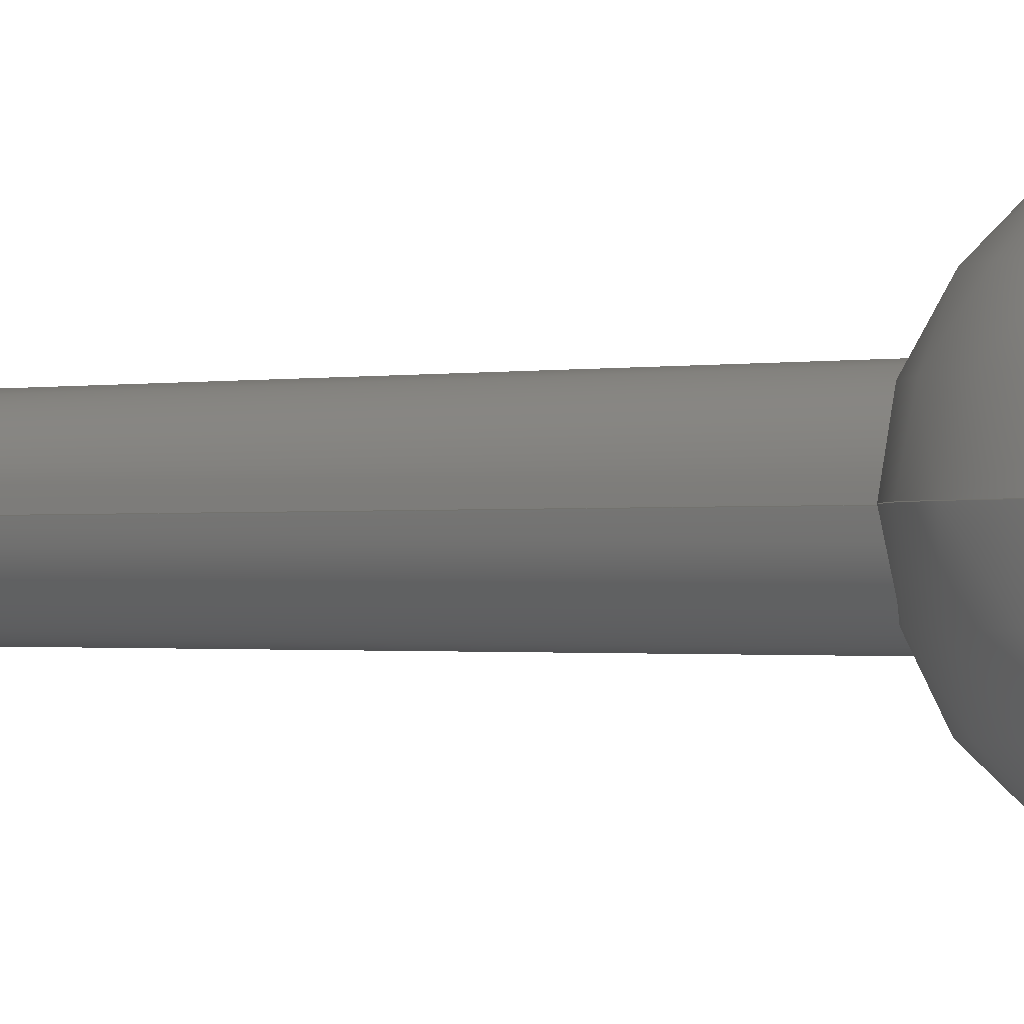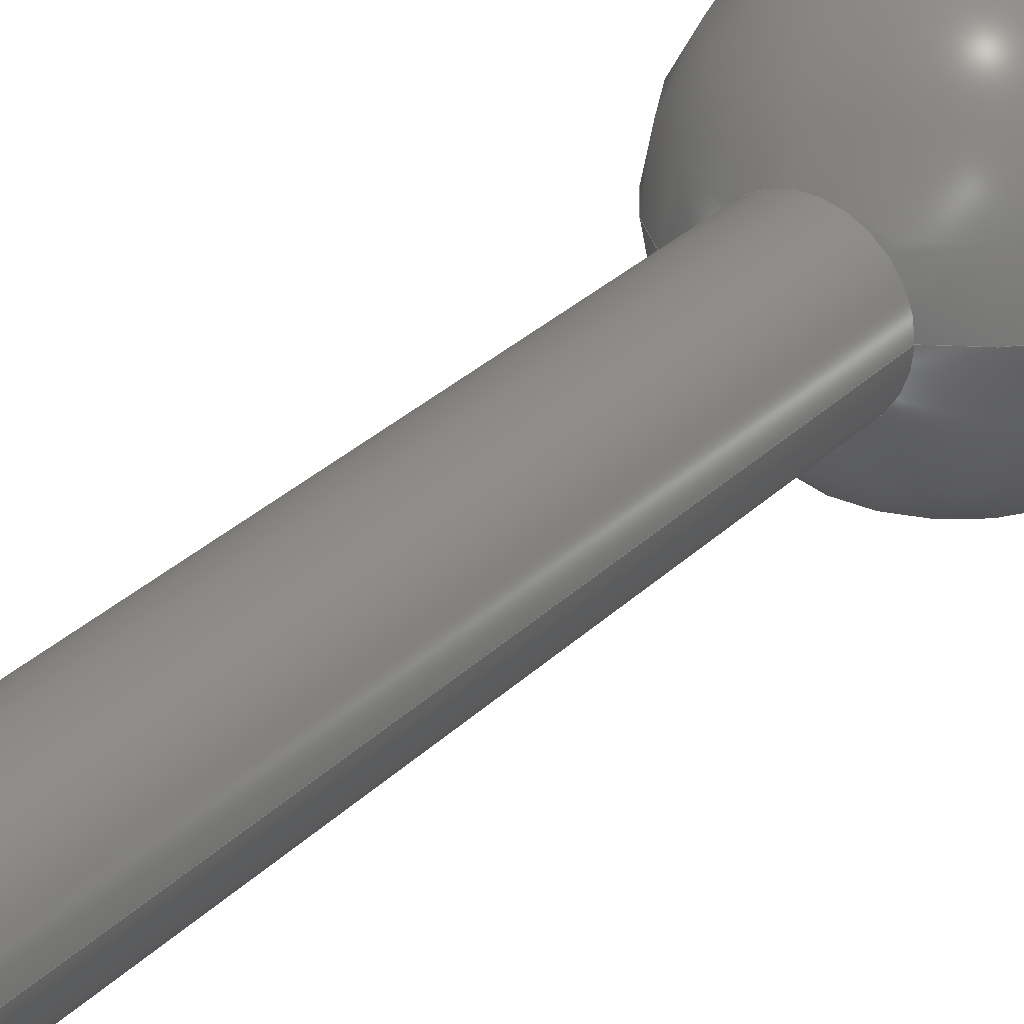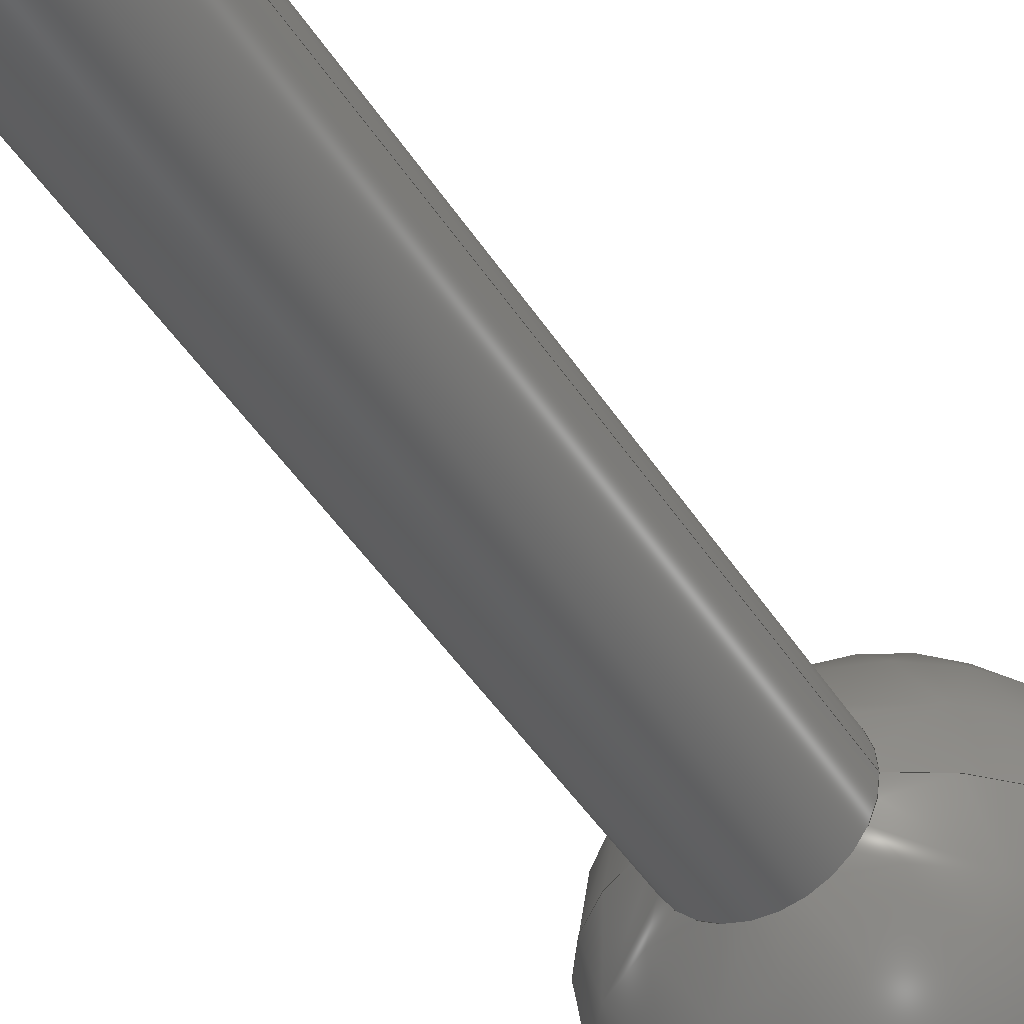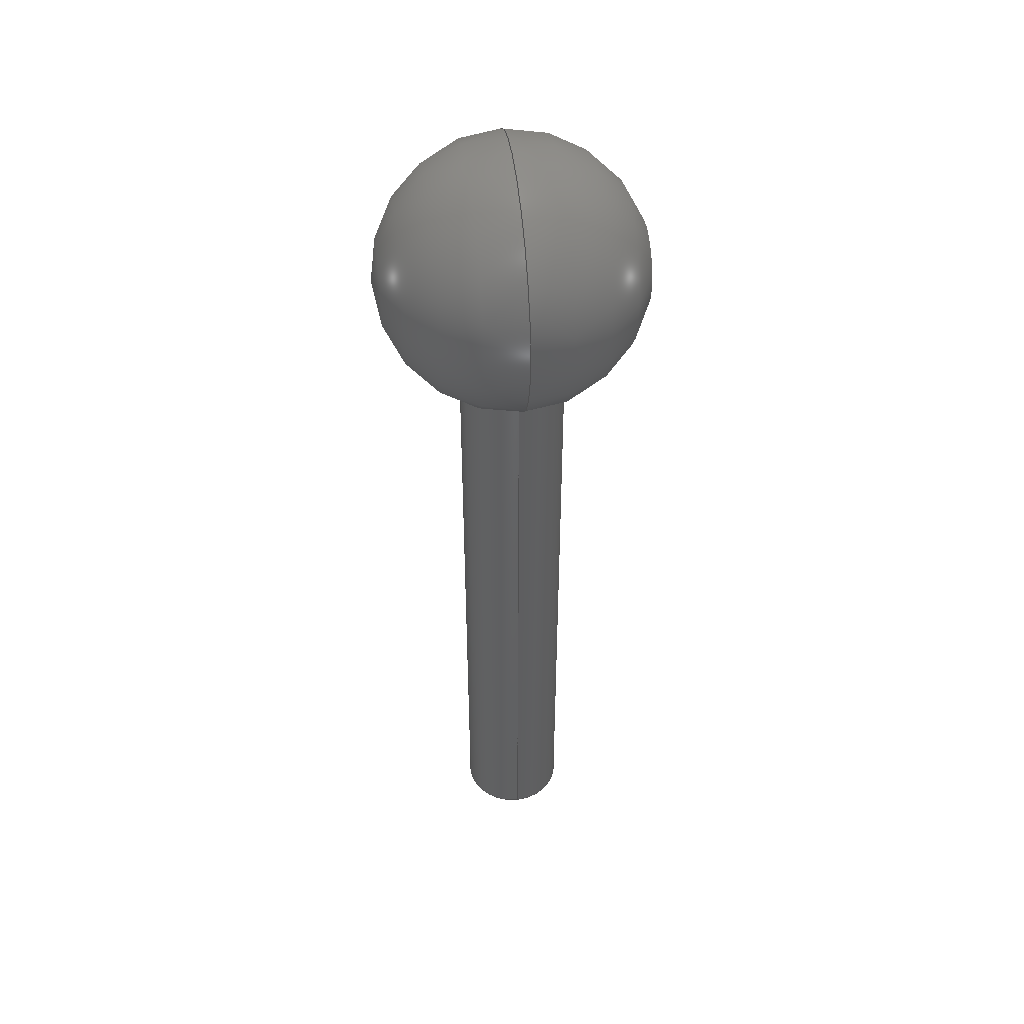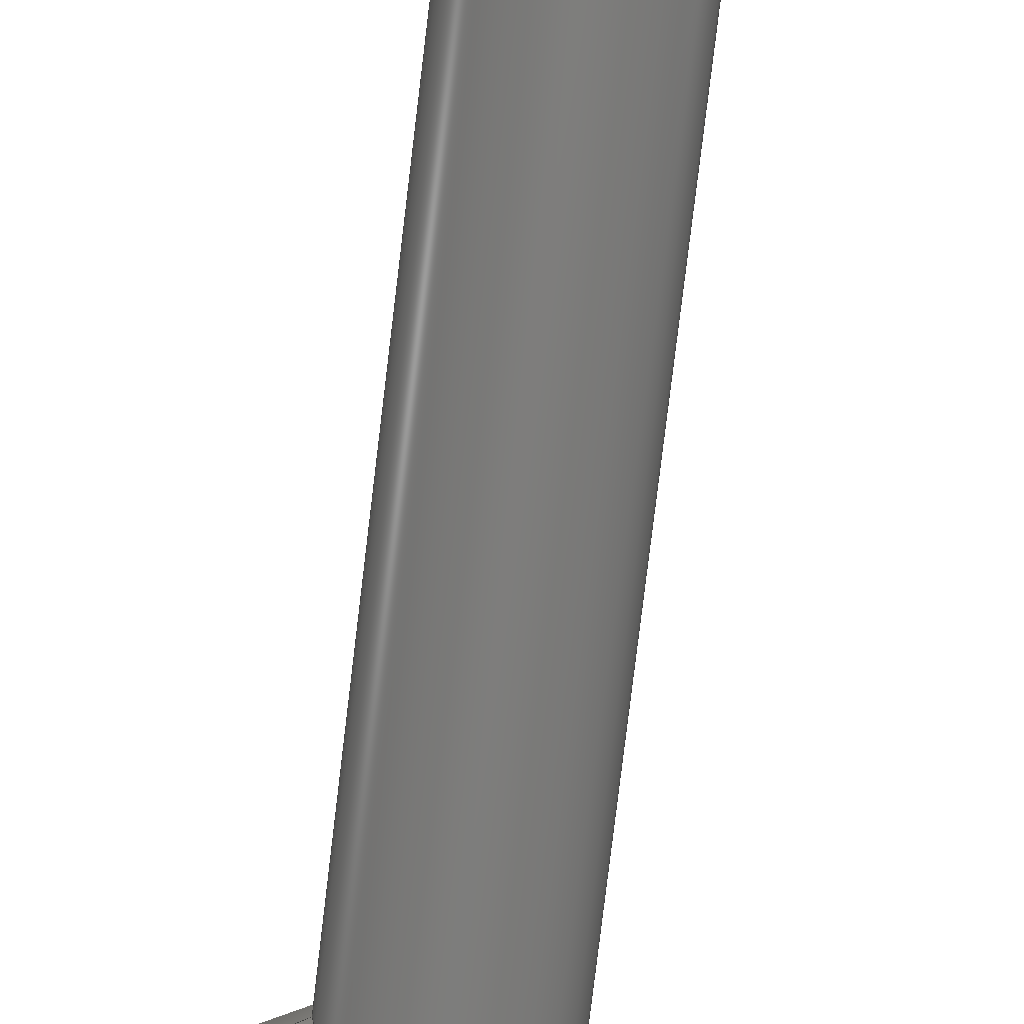
<metadata>
{"format":"step","ext":"step","renderer":"f3d","projection":"perspective","resolution":1024,"background":"white","views":[{"elev":-0.8,"azim":128.9,"up":"+Z"},{"elev":28.5,"azim":34.5,"up":"+Z"},{"elev":-41.7,"azim":28.8,"up":"+Z"},{"elev":46.1,"azim":82.8,"up":"+Y"},{"elev":-77.0,"azim":-6.8,"up":"+Z"}]}
</metadata>
<code>
ISO-10303-21;
DATA;
#1 = AXIS2_PLACEMENT_3D ( 'NONE', #78, #25, #27 ) ;
#2 = ORIENTED_EDGE ( 'NONE', *, *, #84, .T. ) ;
#3 = MECHANICAL_DESIGN_GEOMETRIC_PRESENTATION_REPRESENTATION (  '', ( #19 ), #168 ) ;
#4 = LENGTH_MEASURE_WITH_UNIT ( LENGTH_MEASURE( 0.0254 ), #64 );
#5 = MECHANICAL_DESIGN_GEOMETRIC_PRESENTATION_REPRESENTATION (  '', ( #20 ), #39 ) ;
#6 = DIRECTION ( 'NONE',  ( -1, 0, 0 ) ) ;
#7 = SHAPE_DEFINITION_REPRESENTATION ( #17, #171 ) ;
#8 = ORIENTED_EDGE ( 'NONE', *, *, #149, .T. ) ;
#9 = EDGE_LOOP ( 'NONE', ( #147, #135, #122, #134 ) ) ;
#10 = SURFACE_STYLE_FILL_AREA ( #66 ) ;
#11 = DIRECTION ( 'NONE',  ( -1, 0, 0 ) ) ;
#12 =( CONVERSION_BASED_UNIT ( 'INCH', #4 ) LENGTH_UNIT ( ) NAMED_UNIT ( #152 ) );
#13 = SURFACE_STYLE_USAGE ( .BOTH. , #65 ) ;
#14 = EDGE_LOOP ( 'NONE', ( #42, #41, #158 ) ) ;
#15 = CARTESIAN_POINT ( 'NONE',  ( 0.05906, 0, -7.232e-18 ) ) ;
#16 = PRESENTATION_LAYER_ASSIGNMENT (  '', '', ( #20 ) ) ;
#17 = PRODUCT_DEFINITION_SHAPE ( 'NONE', 'NONE',  #148 ) ;
#18 = AXIS2_PLACEMENT_3D ( 'NONE', #76, #26, #75 ) ;
#19 = STYLED_ITEM ( 'NONE', ( #43 ), #171 ) ;
#20 = STYLED_ITEM ( 'NONE', ( #106 ), #119 ) ;
#21 = DIRECTION ( 'NONE',  ( 0, 0, 1 ) ) ;
#22 = DIRECTION ( 'NONE',  ( -0, -0, -1 ) ) ;
#23 = DIRECTION ( 'NONE',  ( -0, -0, -1 ) ) ;
#24 = LENGTH_MEASURE_WITH_UNIT ( LENGTH_MEASURE( 0.0254 ), #74 );
#25 = DIRECTION ( 'NONE',  ( 0, -1, 0 ) ) ;
#26 = DIRECTION ( 'NONE',  ( -1.225e-16, -0, -1 ) ) ;
#27 = DIRECTION ( 'NONE',  ( 1, 0, 0 ) ) ;
#28 = DIRECTION ( 'NONE',  ( 1, 0, 0 ) ) ;
#29 = CARTESIAN_POINT ( 'NONE',  ( -0.05906, 1.09, 0 ) ) ;
#30 =( CONVERSION_BASED_UNIT ( 'INCH', #54 ) LENGTH_UNIT ( ) NAMED_UNIT ( #137 ) );
#31 = CARTESIAN_POINT ( 'NONE',  ( 0, 0.8879, 0 ) ) ;
#32 =( LENGTH_UNIT ( ) NAMED_UNIT ( * ) SI_UNIT ( $, .METRE. ) );
#33 = VECTOR ( 'NONE', #79, 39.37 ) ;
#34 = CIRCLE ( 'NONE', #1, 0.05906 ) ;
#35 = DIRECTION ( 'NONE',  ( -1, 0, 0 ) ) ;
#36 = DIRECTION ( 'NONE',  ( -1, 0, 0 ) ) ;
#37 =( NAMED_UNIT ( * ) PLANE_ANGLE_UNIT ( ) SI_UNIT ( $, .RADIAN. ) );
#38 = CARTESIAN_POINT ( 'NONE',  ( -0.05906, 0, 0 ) ) ;
#39 =( GEOMETRIC_REPRESENTATION_CONTEXT ( 3 ) GLOBAL_UNCERTAINTY_ASSIGNED_CONTEXT ( ( #93 ) ) GLOBAL_UNIT_ASSIGNED_CONTEXT ( ( #30, #89, #88 ) ) REPRESENTATION_CONTEXT ( 'NONE', 'WORKASPACE' ) );
#40 = VECTOR ( 'NONE', #82, 39.37 ) ;
#41 = ORIENTED_EDGE ( 'NONE', *, *, #170, .T. ) ;
#42 = ORIENTED_EDGE ( 'NONE', *, *, #146, .F. ) ;
#43 = PRESENTATION_STYLE_ASSIGNMENT (( #13 ) ) ;
#44 = UNCERTAINTY_MEASURE_WITH_UNIT (LENGTH_MEASURE( 1e-05 ), #73, 'distance_accuracy_value', 'NONE');
#45 = ORIENTED_EDGE ( 'NONE', *, *, #114, .T. ) ;
#46 = CYLINDRICAL_SURFACE ( 'NONE', #167, 0.05906 ) ;
#47 = LINE ( 'NONE', #29, #33 ) ;
#48 = VERTEX_POINT ( 'NONE', #38 ) ;
#49 = VERTEX_POINT ( 'NONE', #163 ) ;
#50 = ORIENTED_EDGE ( 'NONE', *, *, #84, .F. ) ;
#51 = FACE_OUTER_BOUND ( 'NONE', #14, .T. ) ;
#52 = CLOSED_SHELL ( 'NONE', ( #96, #95, #132, #100, #98 ) ) ;
#53 = AXIS2_PLACEMENT_3D ( 'NONE', #165, #23, #11 ) ;
#54 = LENGTH_MEASURE_WITH_UNIT ( LENGTH_MEASURE( 0.0254 ), #32 );
#55 = CARTESIAN_POINT ( 'NONE',  ( 0, 1.09, 0 ) ) ;
#56 = FACE_OUTER_BOUND ( 'NONE', #9, .T. ) ;
#57 = FACE_OUTER_BOUND ( 'NONE', #129, .T. ) ;
#58 = SPHERICAL_SURFACE ( 'NONE', #53, 0.15 ) ;
#59 = APPLICATION_PROTOCOL_DEFINITION ( 'draft international standard', 'automotive_design', 1998, #60 ) ;
#60 = APPLICATION_CONTEXT ( 'automotive_design' ) ;
#61 = PRODUCT_CONTEXT ( 'NONE', #68, 'mechanical' ) ;
#62 = DIRECTION ( 'NONE',  ( 1, 0, 0 ) ) ;
#63 =( NAMED_UNIT ( * ) SI_UNIT ( $, .STERADIAN. ) SOLID_ANGLE_UNIT ( ) );
#64 =( LENGTH_UNIT ( ) NAMED_UNIT ( * ) SI_UNIT ( $, .METRE. ) );
#65 = SURFACE_SIDE_STYLE ('',( #10 ) ) ;
#66 = FILL_AREA_STYLE ('',( #85 ) ) ;
#67 = AXIS2_PLACEMENT_3D ( 'NONE', #141, #174, #172 ) ;
#68 = APPLICATION_CONTEXT ( 'automotive_design' ) ;
#69 = APPLICATION_PROTOCOL_DEFINITION ( 'draft international standard', 'automotive_design', 1998, #68 ) ;
#70 =( NAMED_UNIT ( * ) SI_UNIT ( $, .STERADIAN. ) SOLID_ANGLE_UNIT ( ) );
#71 = CIRCLE ( 'NONE', #133, 0.05906 ) ;
#72 =( NAMED_UNIT ( * ) PLANE_ANGLE_UNIT ( ) SI_UNIT ( $, .RADIAN. ) );
#73 =( CONVERSION_BASED_UNIT ( 'INCH', #24 ) LENGTH_UNIT ( ) NAMED_UNIT ( #142 ) );
#74 =( LENGTH_UNIT ( ) NAMED_UNIT ( * ) SI_UNIT ( $, .METRE. ) );
#75 = DIRECTION ( 'NONE',  ( -1, 0, 1.225e-16 ) ) ;
#76 = CARTESIAN_POINT ( 'NONE',  ( 0, 0.8879, 0 ) ) ;
#77 = CARTESIAN_POINT ( 'NONE',  ( 0, 0, 0 ) ) ;
#78 = CARTESIAN_POINT ( 'NONE',  ( 0, 0, 0 ) ) ;
#79 = DIRECTION ( 'NONE',  ( 0, -1, 0 ) ) ;
#80 = DIRECTION ( 'NONE',  ( 0, -1, 0 ) ) ;
#81 = DIRECTION ( 'NONE',  ( 0, 0, 1 ) ) ;
#82 = DIRECTION ( 'NONE',  ( 0, -1, 0 ) ) ;
#83 = CARTESIAN_POINT ( 'NONE',  ( 0.05906, 1.09, -7.232e-18 ) ) ;
#84 = EDGE_CURVE ( 'NONE', #48, #121, #71, .T. ) ;
#85 = FILL_AREA_STYLE_COLOUR ( '', #169 ) ;
#86 = CARTESIAN_POINT ( 'NONE',  ( 0.05906, 0.75, -7.232e-18 ) ) ;
#87 = CARTESIAN_POINT ( 'NONE',  ( -9.185e-18, 1.038, 0 ) ) ;
#88 =( NAMED_UNIT ( * ) SI_UNIT ( $, .STERADIAN. ) SOLID_ANGLE_UNIT ( ) );
#89 =( NAMED_UNIT ( * ) PLANE_ANGLE_UNIT ( ) SI_UNIT ( $, .RADIAN. ) );
#90 = SURFACE_STYLE_USAGE ( .BOTH. , #91 ) ;
#91 = SURFACE_SIDE_STYLE ('',( #109 ) ) ;
#92 = AXIS2_PLACEMENT_3D ( 'NONE', #104, #110, #120 ) ;
#93 = UNCERTAINTY_MEASURE_WITH_UNIT (LENGTH_MEASURE( 1e-05 ), #30, 'distance_accuracy_value', 'NONE');
#94 =( GEOMETRIC_REPRESENTATION_CONTEXT ( 3 ) GLOBAL_UNCERTAINTY_ASSIGNED_CONTEXT ( ( #44 ) ) GLOBAL_UNIT_ASSIGNED_CONTEXT ( ( #73, #72, #70 ) ) REPRESENTATION_CONTEXT ( 'NONE', 'WORKASPACE' ) );
#95 = ADVANCED_FACE ( 'NONE', ( #116 ), #111, .T. ) ;
#96 = ADVANCED_FACE ( 'NONE', ( #51 ), #115, .T. ) ;
#97 = FILL_AREA_STYLE_COLOUR ( '', #108 ) ;
#98 = ADVANCED_FACE ( 'NONE', ( #57 ), #103, .T. ) ;
#99 = FACE_OUTER_BOUND ( 'NONE', #126, .T. ) ;
#100 = ADVANCED_FACE ( 'NONE', ( #99 ), #58, .T. ) ;
#101 = PRODUCT_DEFINITION_CONTEXT ( 'detailed design', #60, 'design' ) ;
#102 = EDGE_CURVE ( 'NONE', #131, #49, #113, .T. ) ;
#103 = PLANE ( 'NONE',  #67 ) ;
#104 = CARTESIAN_POINT ( 'NONE',  ( 0, 0.75, 0 ) ) ;
#105 = ORIENTED_EDGE ( 'NONE', *, *, #146, .T. ) ;
#106 = PRESENTATION_STYLE_ASSIGNMENT (( #90 ) ) ;
#107 = LINE ( 'NONE', #83, #40 ) ;
#108 = COLOUR_RGB ( '',0.7529, 0.7529, 0.7529 ) ;
#109 = SURFACE_STYLE_FILL_AREA ( #173 ) ;
#110 = DIRECTION ( 'NONE',  ( 0, -1, 0 ) ) ;
#111 = CYLINDRICAL_SURFACE ( 'NONE', #140, 0.05906 ) ;
#112 = CIRCLE ( 'NONE', #117, 0.05906 ) ;
#113 = CIRCLE ( 'NONE', #92, 0.05906 ) ;
#114 = EDGE_CURVE ( 'NONE', #49, #131, #112, .T. ) ;
#115 = SPHERICAL_SURFACE ( 'NONE', #123, 0.15 ) ;
#116 = FACE_OUTER_BOUND ( 'NONE', #127, .T. ) ;
#117 = AXIS2_PLACEMENT_3D ( 'NONE', #159, #160, #162 ) ;
#118 = PRODUCT ( 'BOLT_HANDLE', 'BOLT_HANDLE', '', ( #61 ) ) ;
#119 = MANIFOLD_SOLID_BREP ( 'Imported1', #52 ) ;
#120 = DIRECTION ( 'NONE',  ( 1, 0, 0 ) ) ;
#121 = VERTEX_POINT ( 'NONE', #15 ) ;
#122 = ORIENTED_EDGE ( 'NONE', *, *, #150, .T. ) ;
#123 = AXIS2_PLACEMENT_3D ( 'NONE', #151, #22, #6 ) ;
#124 = ORIENTED_EDGE ( 'NONE', *, *, #170, .F. ) ;
#125 = PRODUCT_RELATED_PRODUCT_CATEGORY ( 'part', '', ( #118 ) ) ;
#126 = EDGE_LOOP ( 'NONE', ( #124, #105, #166 ) ) ;
#127 = EDGE_LOOP ( 'NONE', ( #45, #8, #50, #144 ) ) ;
#128 = ORIENTED_EDGE ( 'NONE', *, *, #154, .T. ) ;
#129 = EDGE_LOOP ( 'NONE', ( #2, #128 ) ) ;
#130 = VERTEX_POINT ( 'NONE', #87 ) ;
#131 = VERTEX_POINT ( 'NONE', #86 ) ;
#132 = ADVANCED_FACE ( 'NONE', ( #56 ), #46, .T. ) ;
#133 = AXIS2_PLACEMENT_3D ( 'NONE', #164, #157, #156 ) ;
#134 = ORIENTED_EDGE ( 'NONE', *, *, #154, .F. ) ;
#135 = ORIENTED_EDGE ( 'NONE', *, *, #102, .T. ) ;
#136 = PRODUCT_DEFINITION_FORMATION_WITH_SPECIFIED_SOURCE ( 'ANY', '', #118, .NOT_KNOWN. ) ;
#137 = DIMENSIONAL_EXPONENTS ( 1, 0, 0, 0, 0, 0, 0 ) ;
#138 = CARTESIAN_POINT ( 'NONE',  ( 0, 1.09, 0 ) ) ;
#139 = PRESENTATION_LAYER_ASSIGNMENT (  '', '', ( #19 ) ) ;
#140 = AXIS2_PLACEMENT_3D ( 'NONE', #55, #175, #35 ) ;
#141 = CARTESIAN_POINT ( 'NONE',  ( 0, 0, 0 ) ) ;
#142 = DIMENSIONAL_EXPONENTS ( 1, 0, 0, 0, 0, 0, 0 ) ;
#143 = AXIS2_PLACEMENT_3D ( 'NONE', #31, #81, #28 ) ;
#144 = ORIENTED_EDGE ( 'NONE', *, *, #150, .F. ) ;
#145 = CIRCLE ( 'NONE', #143, 0.15 ) ;
#146 = EDGE_CURVE ( 'NONE', #130, #49, #145, .T. ) ;
#147 = ORIENTED_EDGE ( 'NONE', *, *, #149, .F. ) ;
#148 = PRODUCT_DEFINITION ( 'UNKNOWN', '', #136, #101 ) ;
#149 = EDGE_CURVE ( 'NONE', #131, #121, #107, .T. ) ;
#150 = EDGE_CURVE ( 'NONE', #49, #48, #47, .T. ) ;
#151 = CARTESIAN_POINT ( 'NONE',  ( 0, 0.8879, 0 ) ) ;
#152 = DIMENSIONAL_EXPONENTS ( 1, 0, 0, 0, 0, 0, 0 ) ;
#153 = AXIS2_PLACEMENT_3D ( 'NONE', #77, #21, #62 ) ;
#154 = EDGE_CURVE ( 'NONE', #121, #48, #34, .T. ) ;
#155 = UNCERTAINTY_MEASURE_WITH_UNIT (LENGTH_MEASURE( 1e-05 ), #12, 'distance_accuracy_value', 'NONE');
#156 = DIRECTION ( 'NONE',  ( 1, 0, 0 ) ) ;
#157 = DIRECTION ( 'NONE',  ( 0, -1, 0 ) ) ;
#158 = ORIENTED_EDGE ( 'NONE', *, *, #114, .F. ) ;
#159 = CARTESIAN_POINT ( 'NONE',  ( 0, 0.75, 0 ) ) ;
#160 = DIRECTION ( 'NONE',  ( 0, -1, 0 ) ) ;
#161 = CIRCLE ( 'NONE', #18, 0.15 ) ;
#162 = DIRECTION ( 'NONE',  ( 1, 0, 0 ) ) ;
#163 = CARTESIAN_POINT ( 'NONE',  ( -0.05906, 0.75, 0 ) ) ;
#164 = CARTESIAN_POINT ( 'NONE',  ( 0, 0, 0 ) ) ;
#165 = CARTESIAN_POINT ( 'NONE',  ( 0, 0.8879, 0 ) ) ;
#166 = ORIENTED_EDGE ( 'NONE', *, *, #102, .F. ) ;
#167 = AXIS2_PLACEMENT_3D ( 'NONE', #138, #80, #36 ) ;
#168 =( GEOMETRIC_REPRESENTATION_CONTEXT ( 3 ) GLOBAL_UNCERTAINTY_ASSIGNED_CONTEXT ( ( #155 ) ) GLOBAL_UNIT_ASSIGNED_CONTEXT ( ( #12, #37, #63 ) ) REPRESENTATION_CONTEXT ( 'NONE', 'WORKASPACE' ) );
#169 = COLOUR_RGB ( '',0.7922, 0.8196, 0.9333 ) ;
#170 = EDGE_CURVE ( 'NONE', #130, #131, #161, .T. ) ;
#171 = ADVANCED_BREP_SHAPE_REPRESENTATION ( 'BOLT_HANDLE', ( #119, #153 ), #94 ) ;
#172 = DIRECTION ( 'NONE',  ( -1, 0, 0 ) ) ;
#173 = FILL_AREA_STYLE ('',( #97 ) ) ;
#174 = DIRECTION ( 'NONE',  ( 0, -1, 0 ) ) ;
#175 = DIRECTION ( 'NONE',  ( 0, -1, 0 ) ) ;
ENDSEC;
END-ISO-10303-21;

</code>
